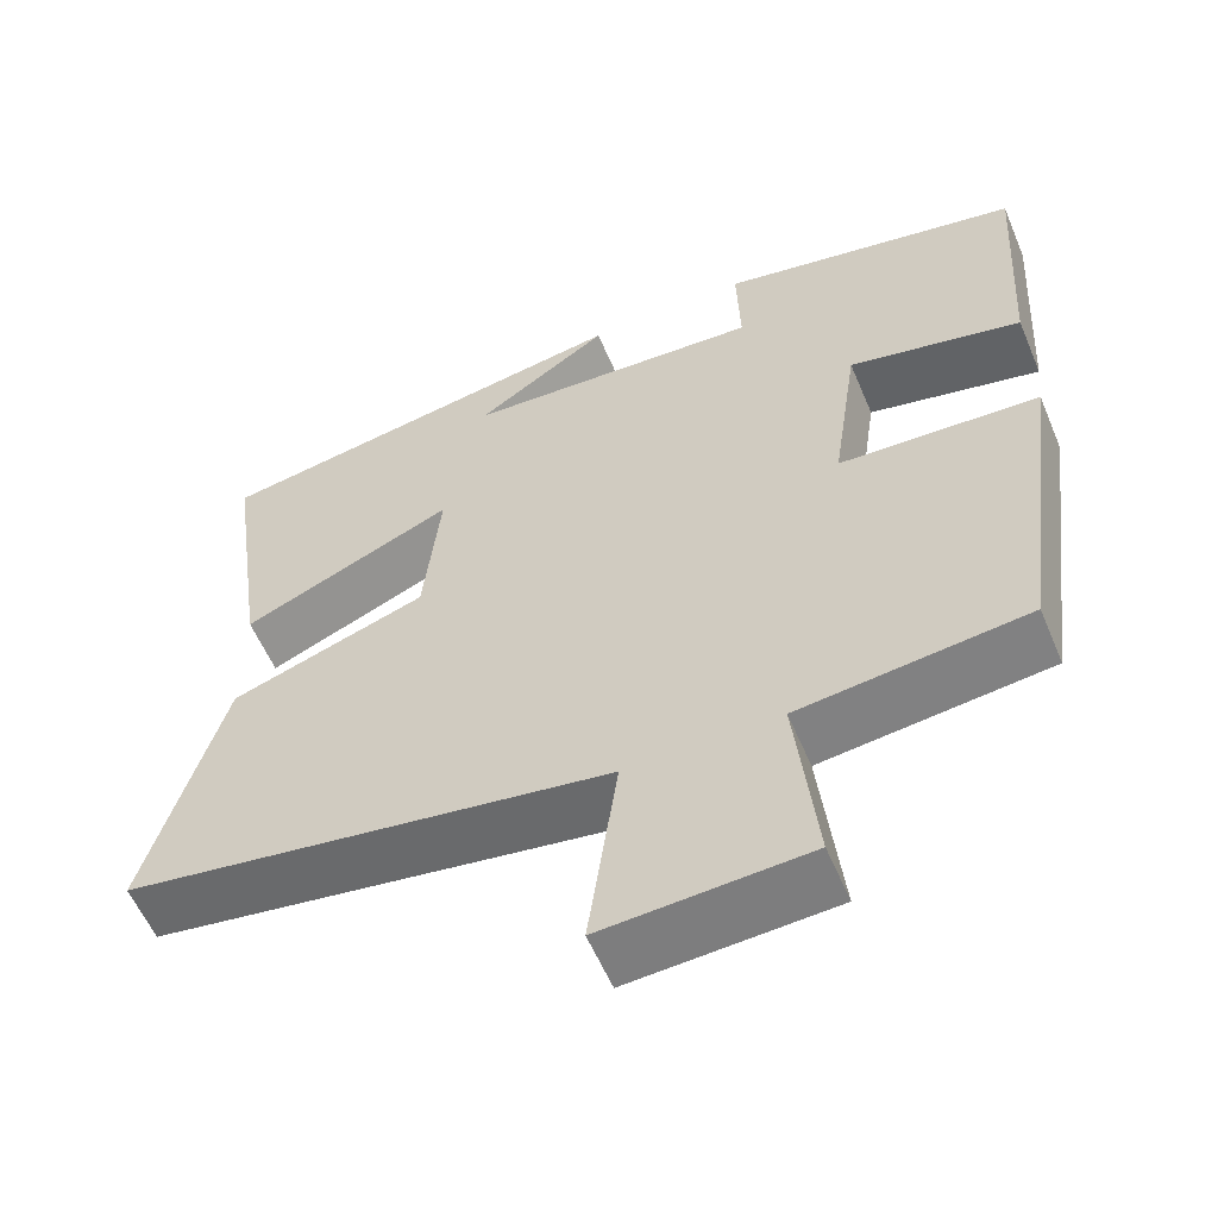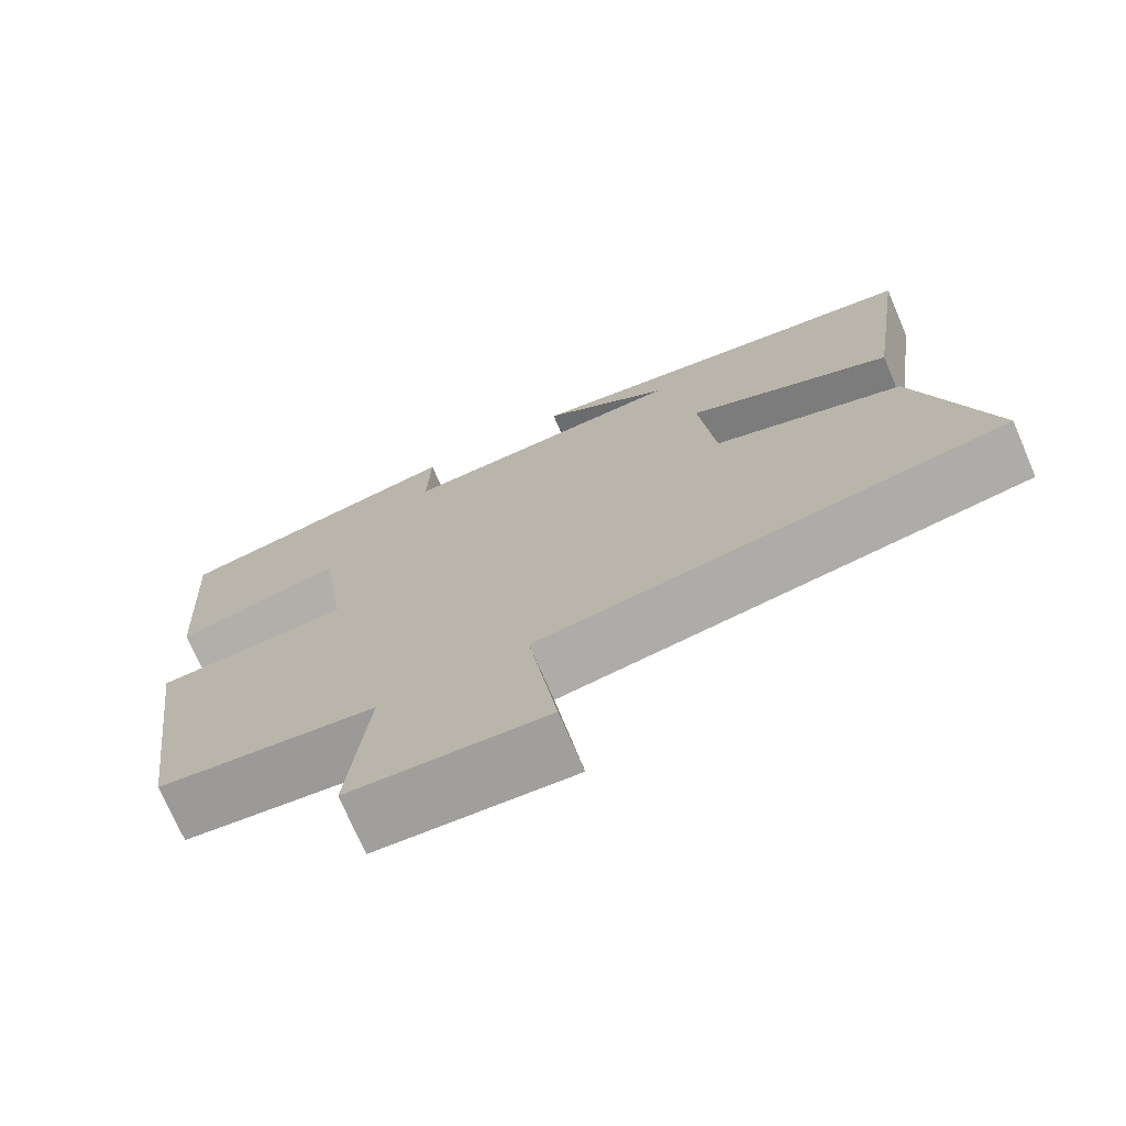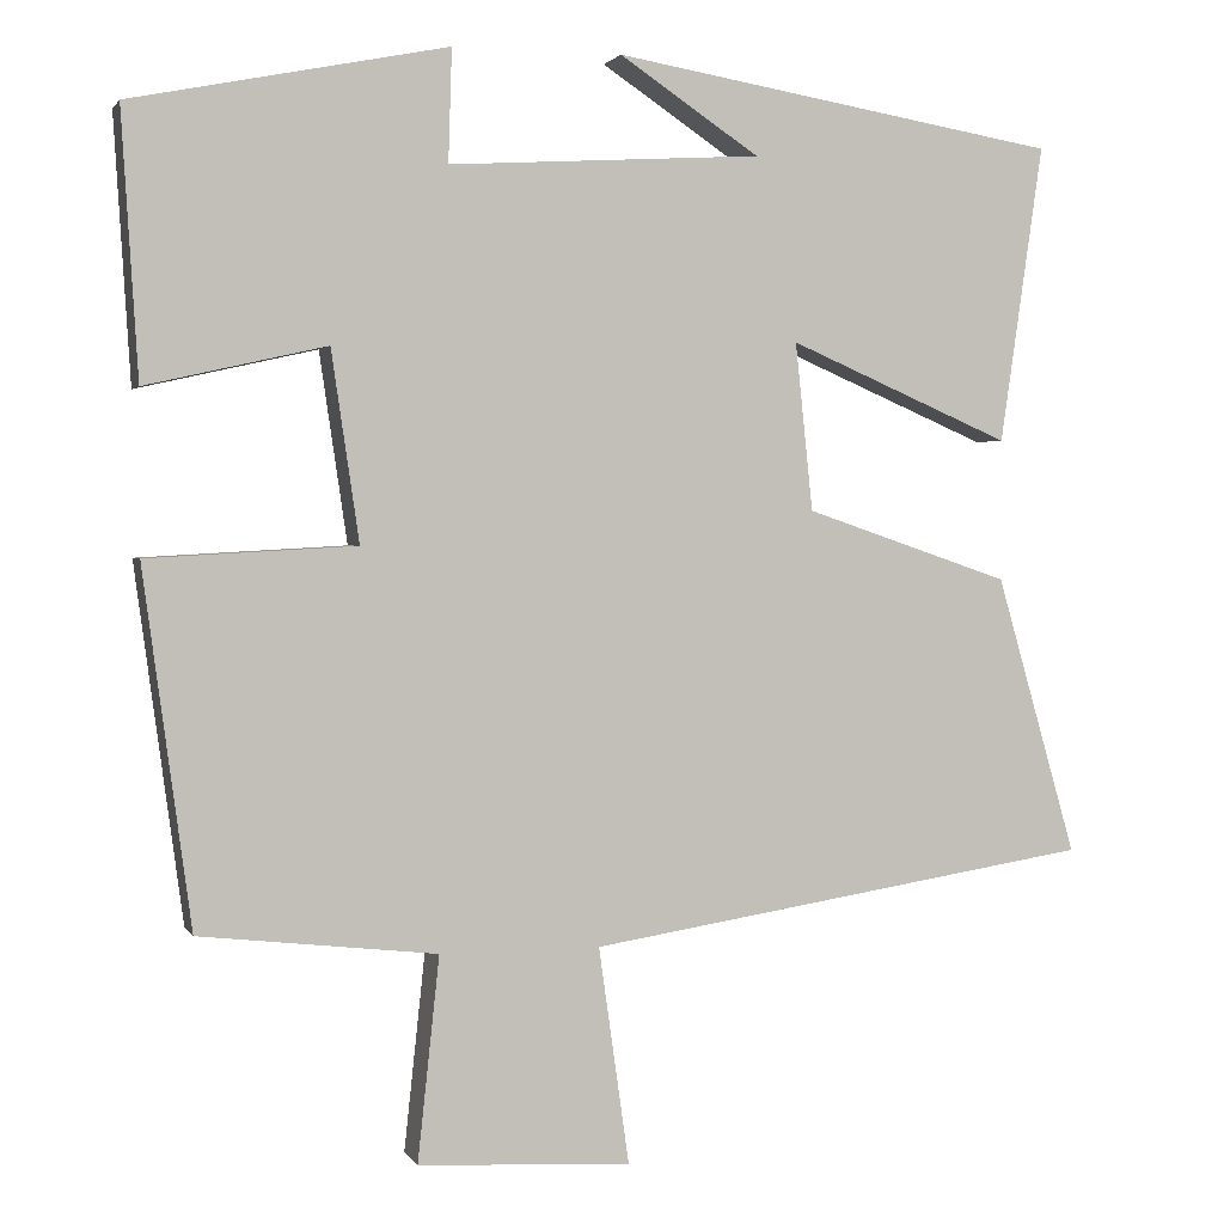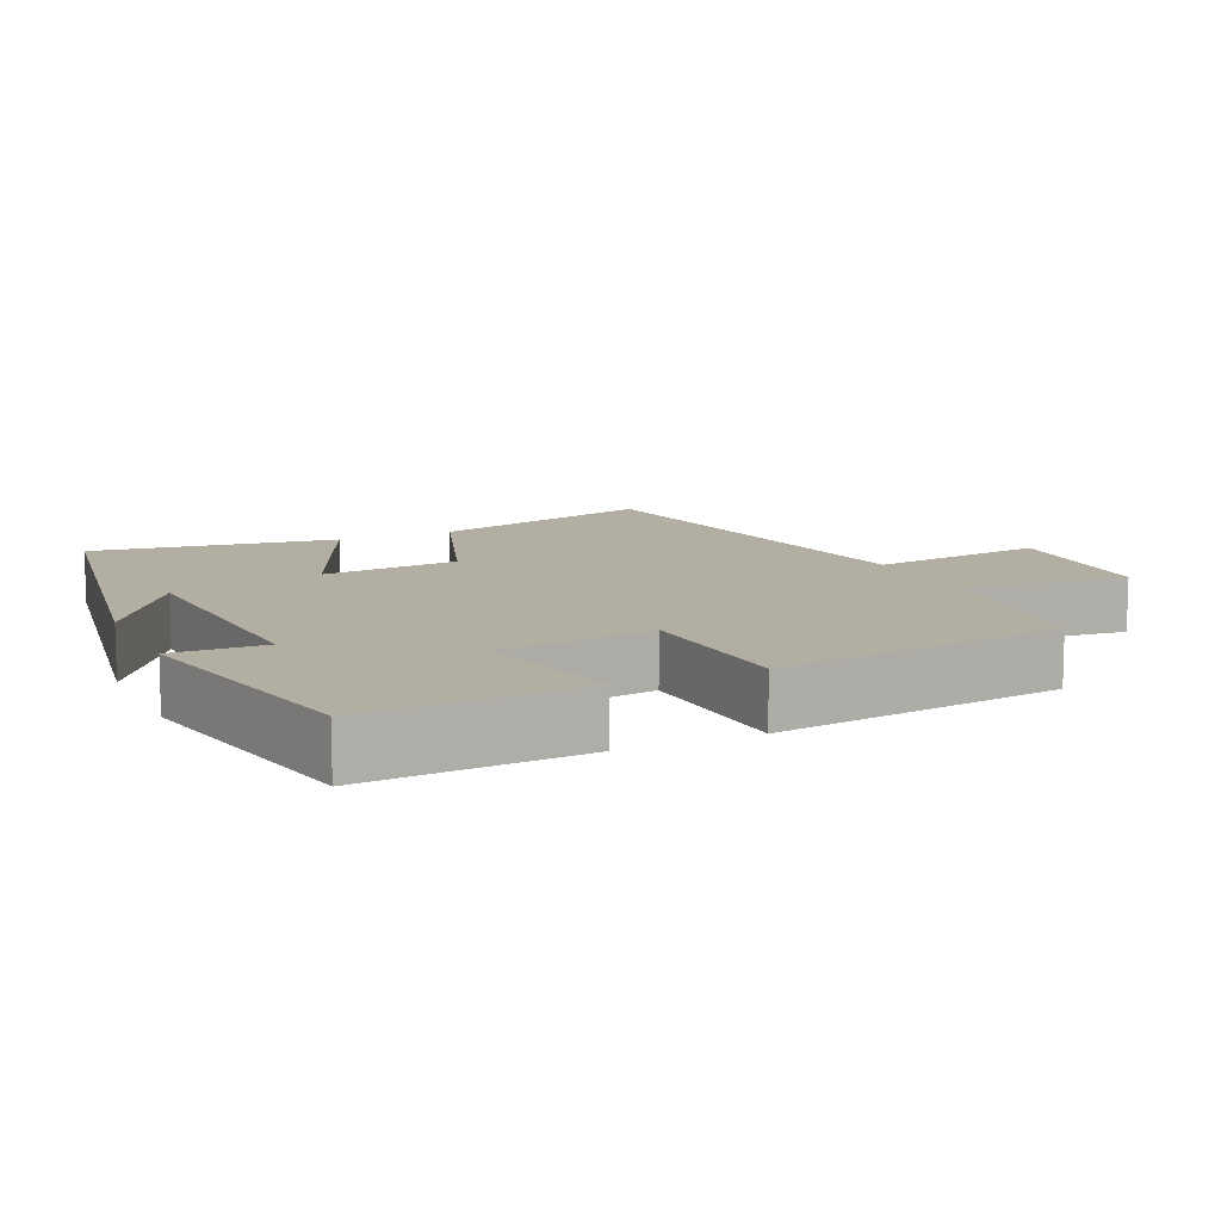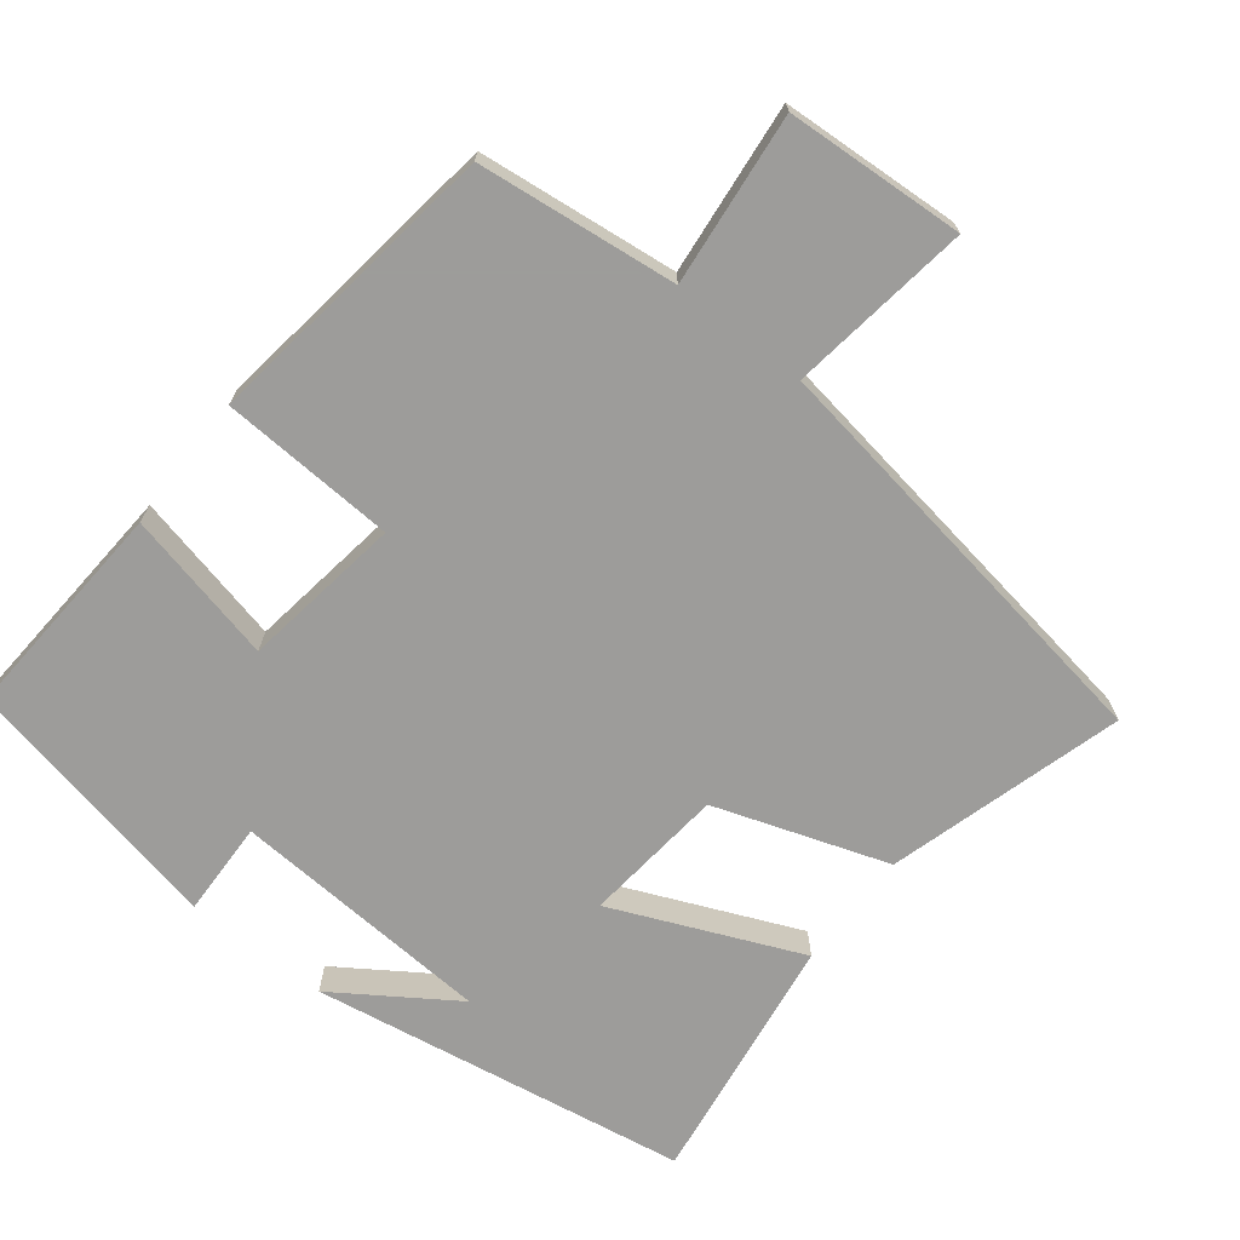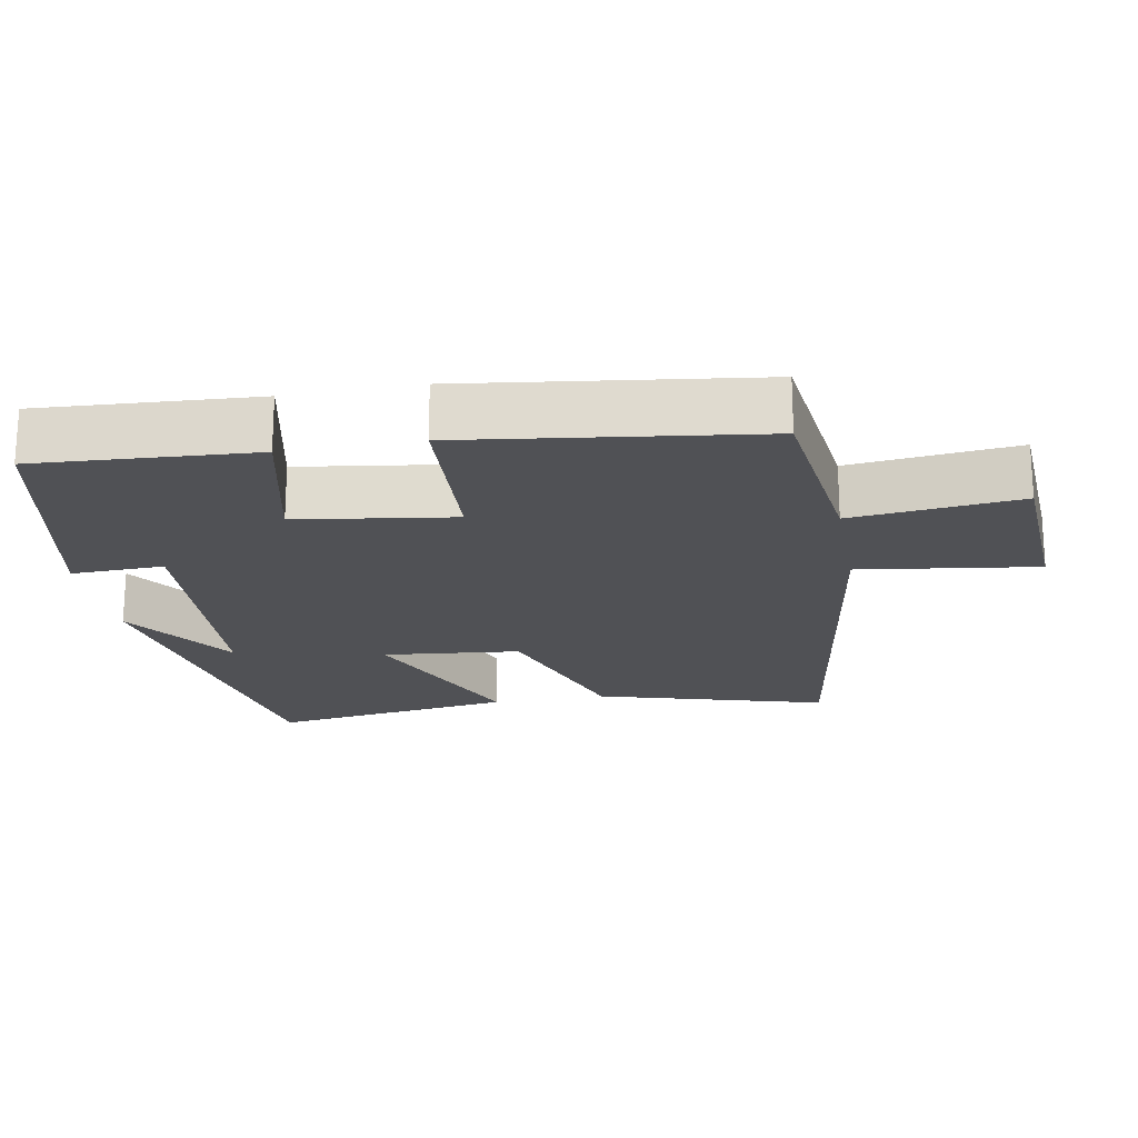
<metadata>
{"format":"obj","ext":"obj","renderer":"f3d","projection":"perspective","resolution":1024,"background":"white","views":[{"elev":-57.6,"azim":22.8,"up":"+Z"},{"elev":-72.9,"azim":-156.7,"up":"+Z"},{"elev":1.8,"azim":163.7,"up":"+Z"},{"elev":10.7,"azim":65.4,"up":"+Y"},{"elev":-70.3,"azim":141.9,"up":"+Y"},{"elev":-20.2,"azim":100.4,"up":"+Y"}]}
</metadata>
<code>
v 0.519 0.07 0.427
v 0.5 0.07 0.123
v 0.293 0.07 0.17
v 0.261 0.07 -0.048
v 0.5 0.07 -0.061
v 0.445 0.07 -0.469
v 0.173 0.07 -0.5
v 0.198 0.07 -0.734
v -0.046 0.07 -0.748
v -0.011 0.07 -0.5
v -0.592 0.07 -0.409
v -0.5 0.07 -0.089
v -0.265 0.07 -0.009
v -0.245 0.07 0.183
v -0.5 0.07 0.073
v -0.549 0.07 0.414
v -0.037 0.07 0.5
v -0.197 0.07 0.393
v 0.161 0.07 0.371
v 0.157 0.07 0.5
v 0.519 0 0.427
v 0.5 0 0.123
v 0.293 0 0.17
v 0.261 0 -0.048
v 0.5 0 -0.061
v 0.445 0 -0.469
v 0.173 0 -0.5
v 0.198 0 -0.734
v -0.046 0 -0.748
v -0.011 0 -0.5
v -0.592 0 -0.409
v -0.5 0 -0.089
v -0.265 0 -0.009
v -0.245 0 0.183
v -0.5 0 0.073
v -0.549 0 0.414
v -0.037 0 0.5
v -0.197 0 0.393
v 0.161 0 0.371
v 0.157 0 0.5
f 1 2 3
f 20 1 3
f 19 20 3
f 18 19 3 4
f 16 17 18
f 14 15 16 18
f 13 14 18 4
f 12 13 4
f 11 12 4
f 10 11 4
f 7 8 9 10
f 6 7 10
f 5 6 10
f 4 5 10
f 23 22 21
f 23 21 40
f 23 40 39
f 24 23 39 38
f 38 37 36
f 38 36 35 34
f 24 38 34 33
f 24 33 32
f 24 32 31
f 24 31 30
f 30 29 28 27
f 30 27 26
f 30 26 25
f 30 25 24
f 1 21 22 2
f 2 22 23 3
f 3 23 24 4
f 4 24 25 5
f 5 25 26 6
f 6 26 27 7
f 7 27 28 8
f 8 28 29 9
f 9 29 30 10
f 10 30 31 11
f 11 31 32 12
f 12 32 33 13
f 13 33 34 14
f 14 34 35 15
f 15 35 36 16
f 16 36 37 17
f 17 37 38 18
f 18 38 39 19
f 19 39 40 20
f 20 40 21 1

</code>
